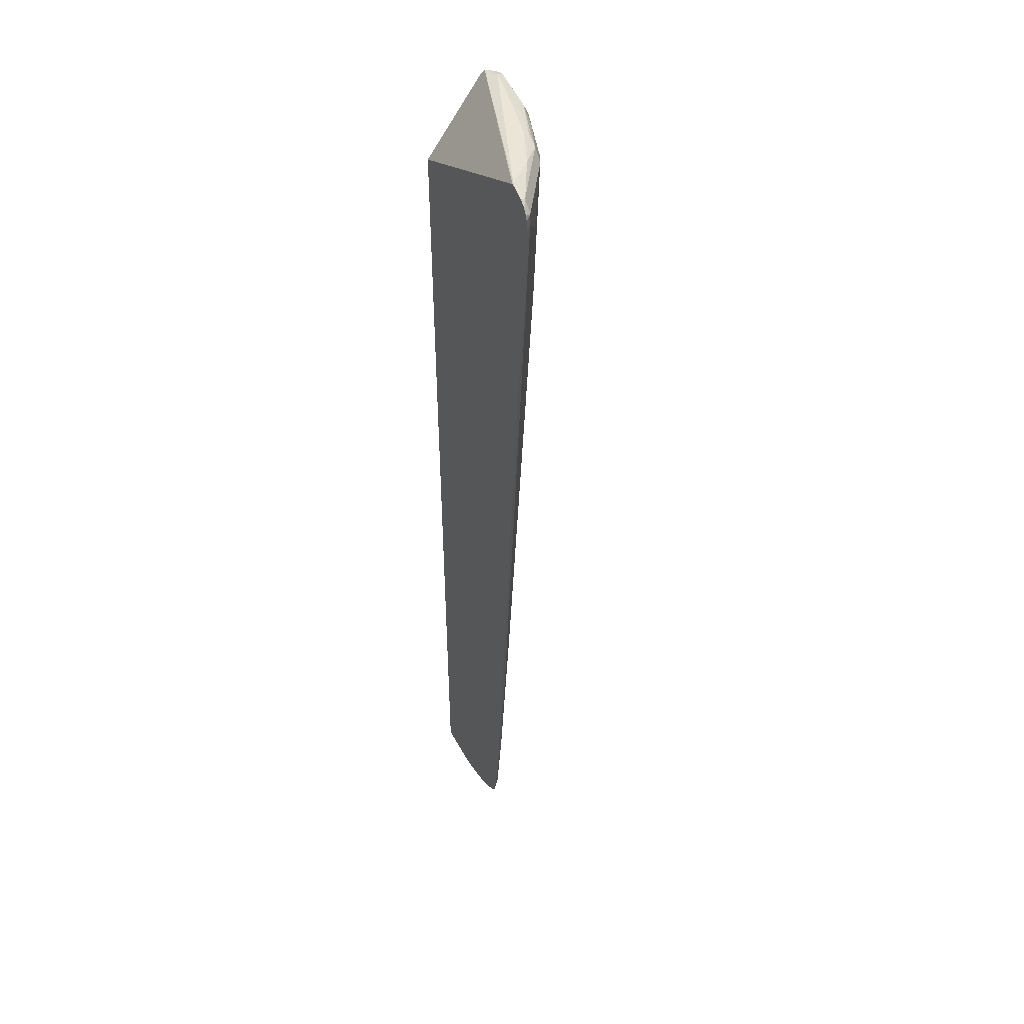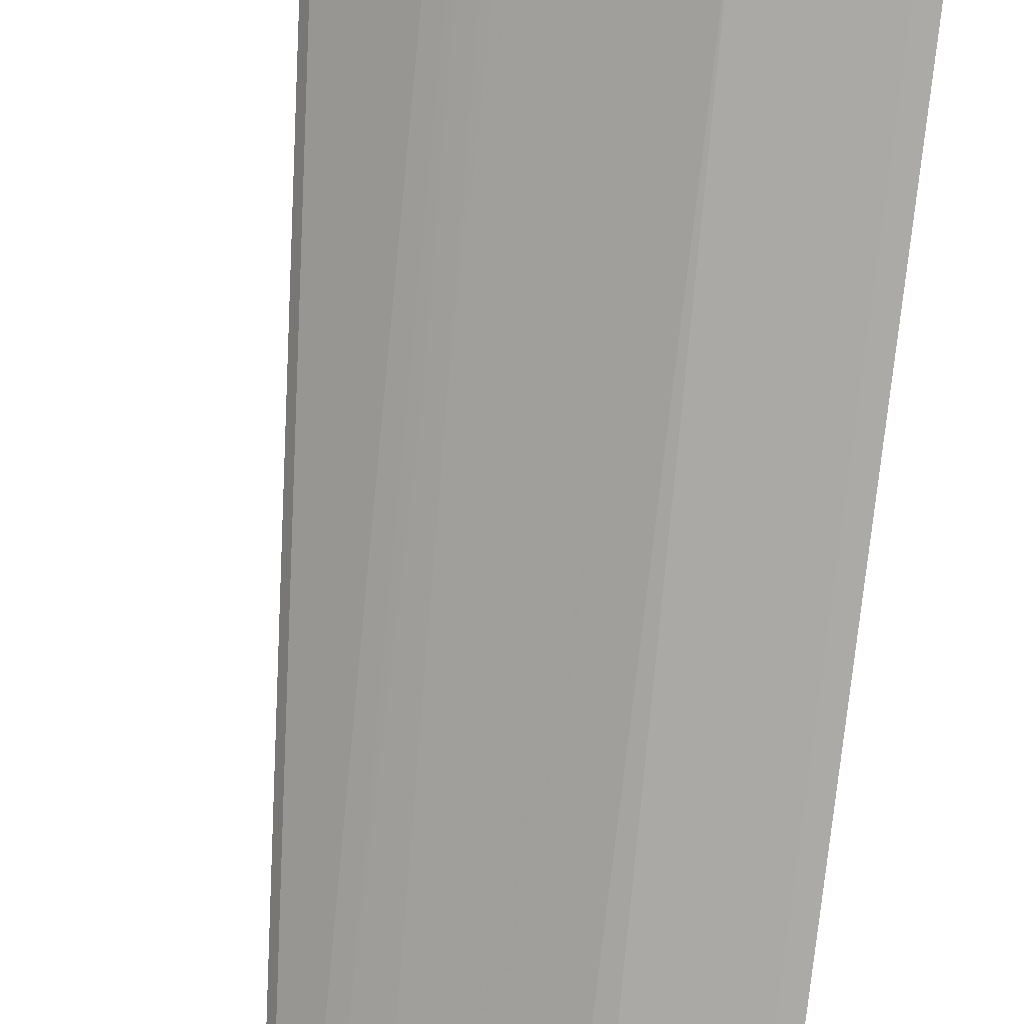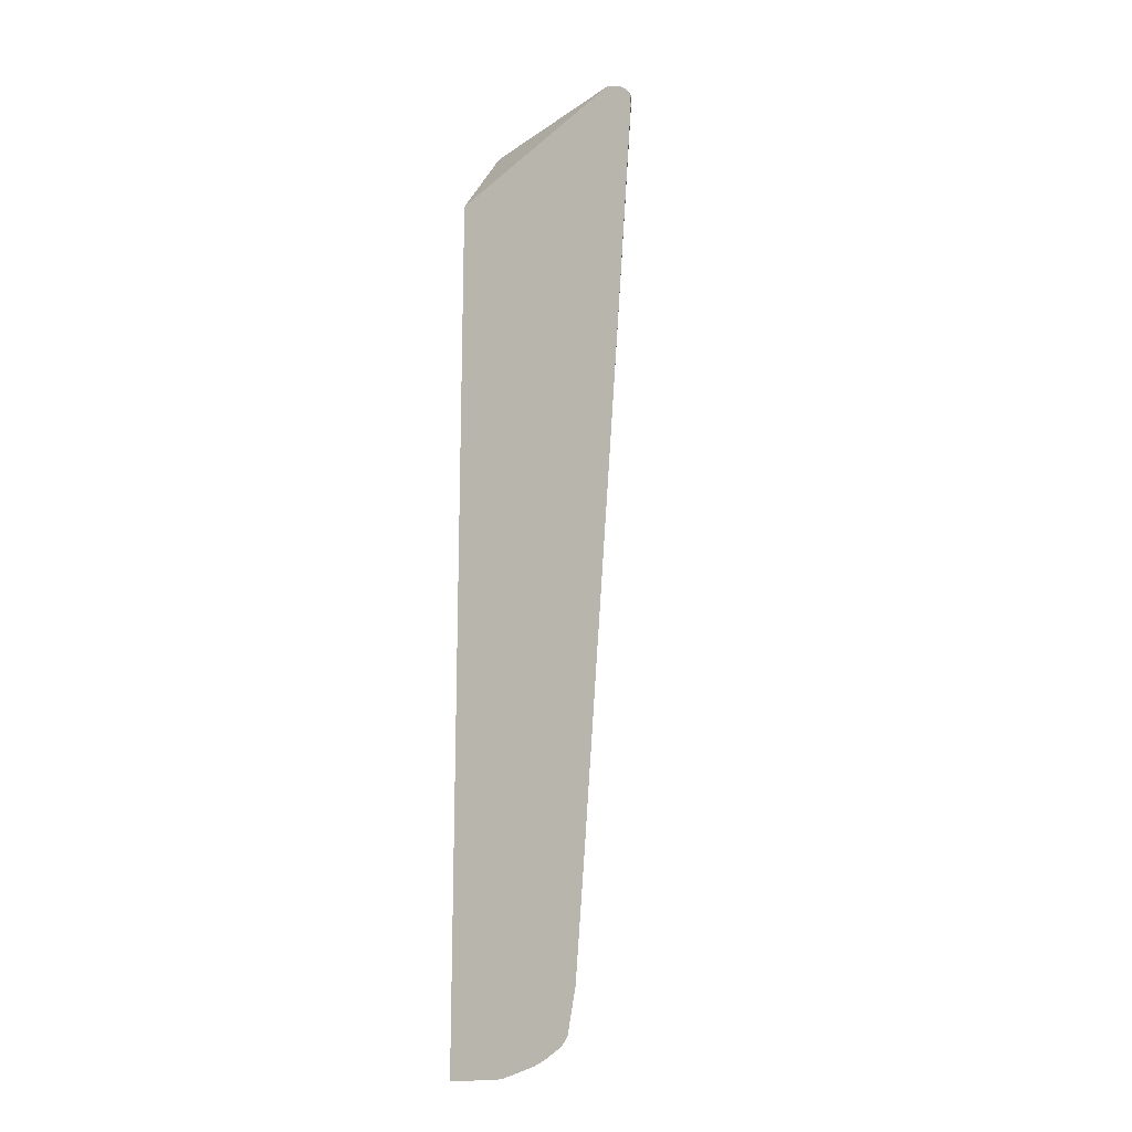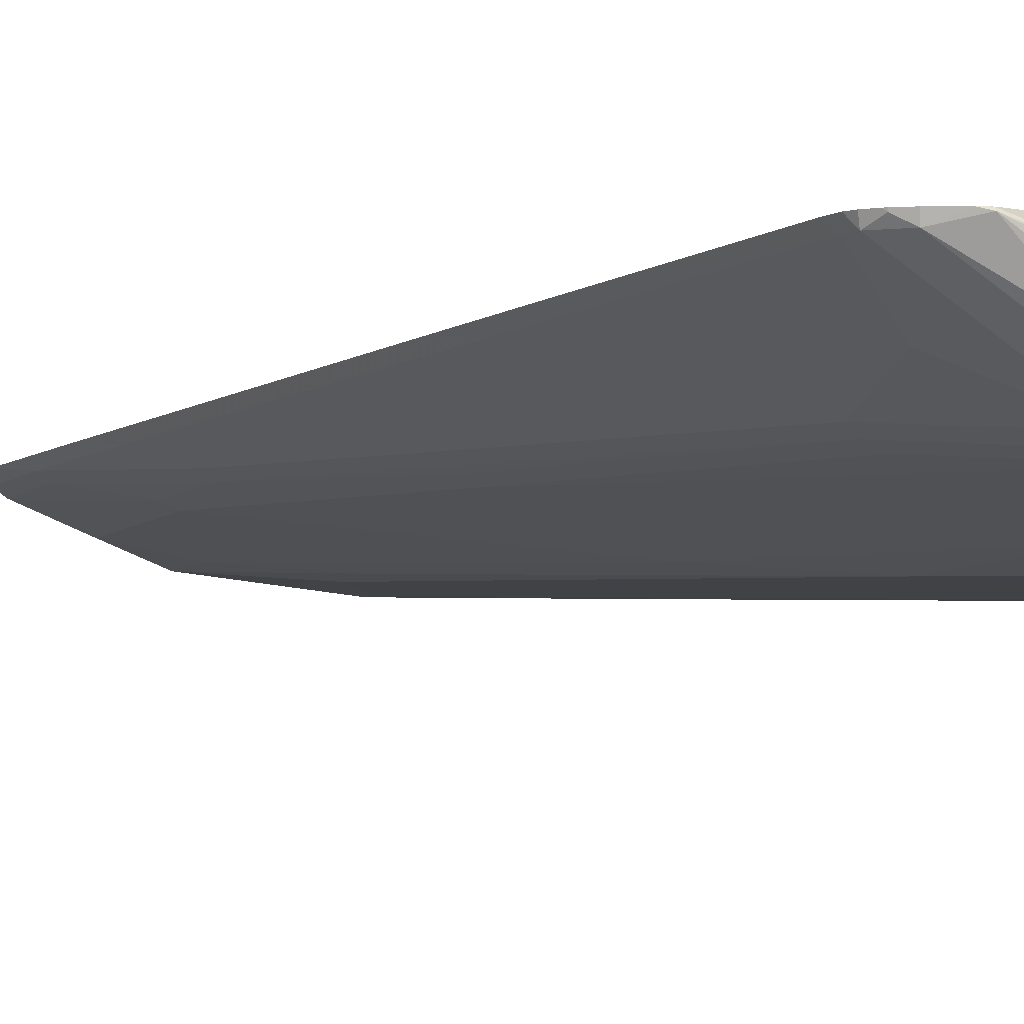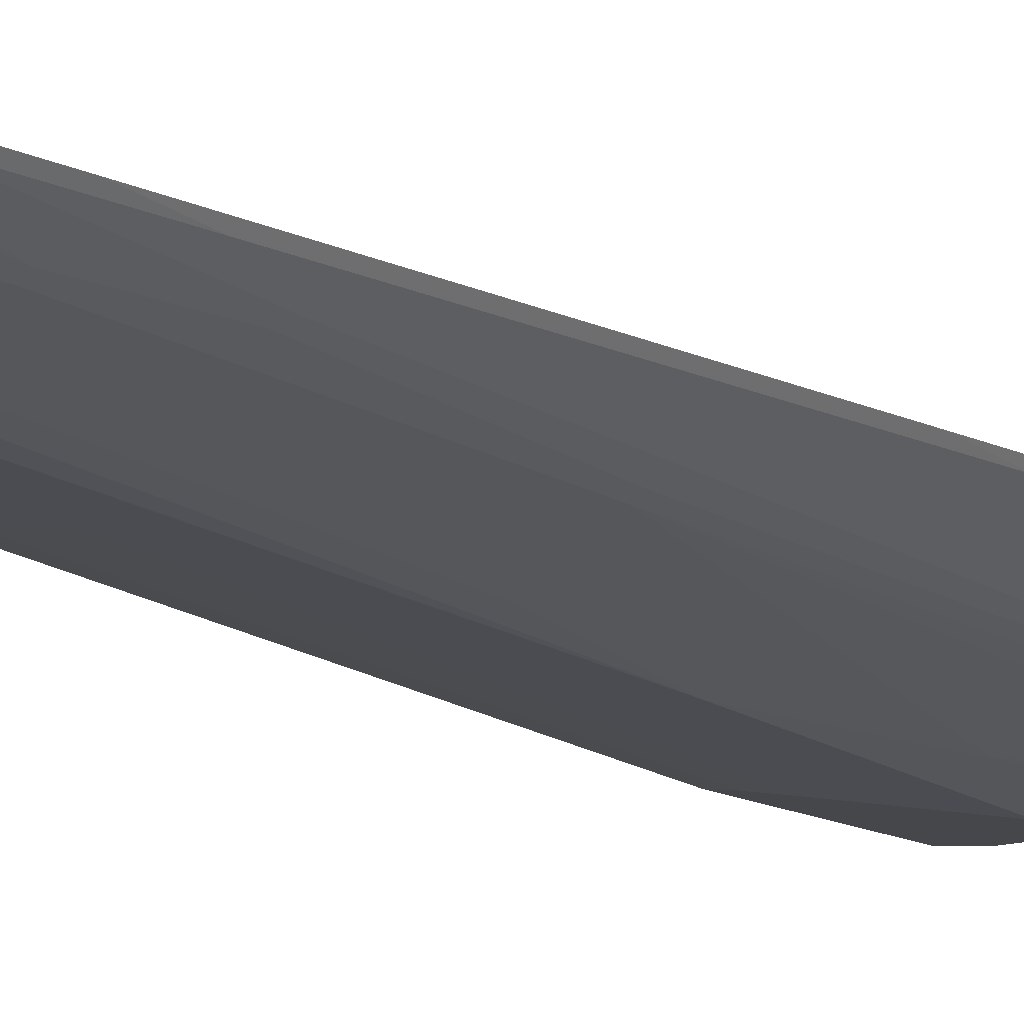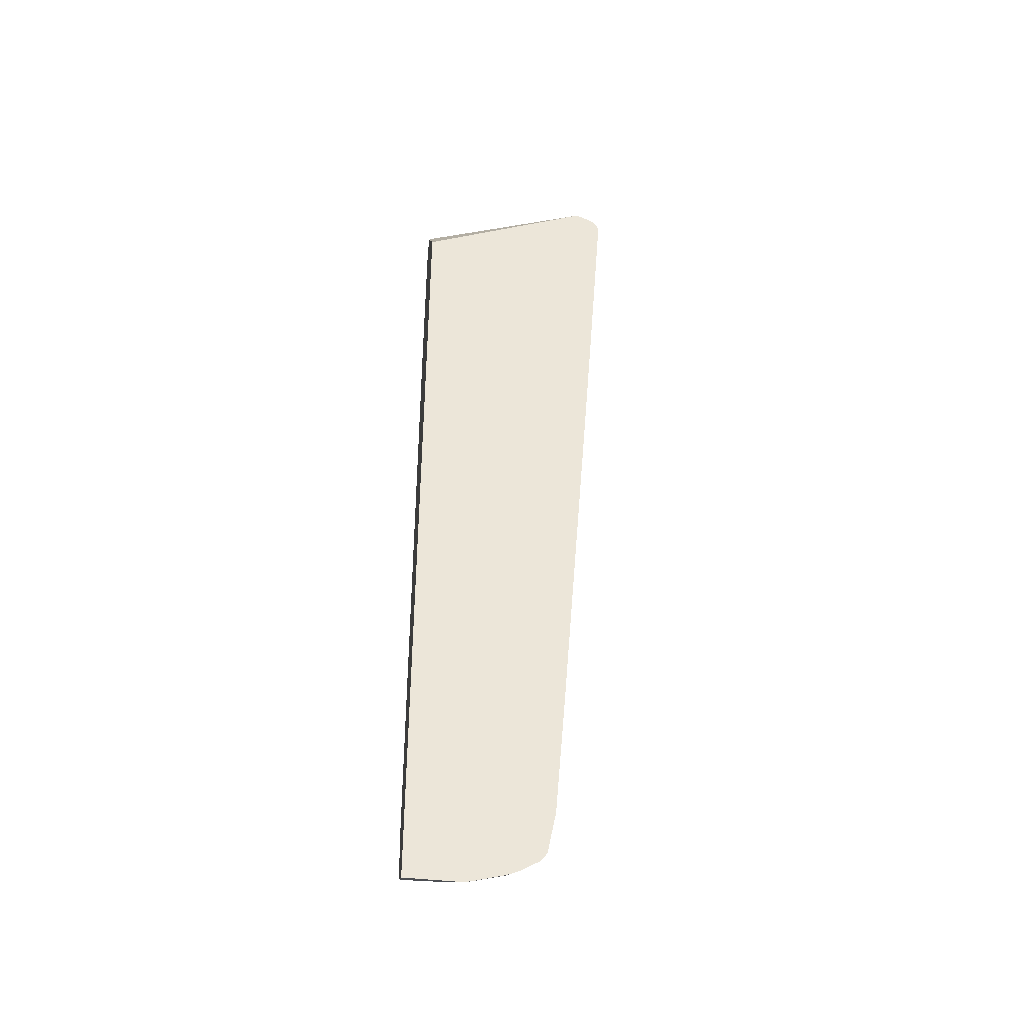
<metadata>
{"format":"obj","ext":"obj","renderer":"f3d","projection":"perspective","resolution":1024,"background":"white","views":[{"elev":45.6,"azim":63.3,"up":"+Y"},{"elev":-78.6,"azim":173.3,"up":"+Z"},{"elev":-16.9,"azim":33.6,"up":"+Y"},{"elev":-3.5,"azim":158.7,"up":"+Z"},{"elev":-10.5,"azim":30.9,"up":"+Z"},{"elev":-43.3,"azim":-7.9,"up":"+Y"}]}
</metadata>
<code>
v 0.3311 0.7437 -0.4896
v 0.3311 0.7267 -0.4896
v 0.3275 0.7509 -0.4969
v 0.3289 0.7523 -0.4896
v 0.3275 0.7339 -0.4969
v 0.3081 0.4217 -0.4896
v 0.2258 0.7509 -0.5646
v 0.3119 0.7678 -0.4969
v 0.3218 0.7622 -0.4912
v 0.3234 0.7605 -0.4896
v 0.2936 0.5984 -0.5138
v 0.2766 0.6831 -0.5307
v 0.3105 0.5137 -0.4969
v 0.2912 0.2016 -0.4896
v 0.2145 0.7396 -0.5703
v 0.2033 0.7452 -0.5759
v 0.2103 0.7678 -0.5646
v 0.2428 0.5475 -0.5477
v 0.2315 0.5363 -0.5533
v 0.2456 0.7749 -0.5336
v 0.2879 0.7792 -0.4912
v 0.2948 0.7767 -0.4897
v 0.3127 0.7693 -0.4896
v 0.3202 0.7638 -0.4896
v 0.3218 0.7626 -0.4896
v 0.2766 0.3783 -0.5138
v 0.2936 0.2936 -0.4969
v 0.2404 -0.442 -0.4896
v 0.1863 0.6098 -0.5759
v 0.1355 0.5589 -0.5928
v 0.1525 0.6945 -0.5928
v 0.1525 0.7452 -0.5928
v 0.1496 0.7593 -0.59
v 0.2202 0.5419 -0.559
v 0.2033 0.05073 -0.542
v 0.1778 0.7707 -0.5738
v 0.1849 0.7749 -0.5671
v 0.2258 -0.2653 -0.5138
v 0.2145 -0.2765 -0.5195
v 0.2145 0.04511 -0.5364
v 0.1863 0.7792 -0.559
v 0.03388 0.7792 -0.5928
v 0.008498 0.7749 -0.5844
v 0.2882 0.7783 -0.4896
v 0.2949 0.7766 -0.4896
v 0.2428 -0.35 -0.4969
v 0.2234 -0.6452 -0.4896
v 0.2258 -0.5532 -0.4969
v 0.1016 0.3048 -0.5928
v 0.1016 0.6775 -0.6098
v 0.1186 0.08458 -0.5759
v 0.1016 0.7452 -0.6098
v 0.1073 0.7678 -0.5985
v 0.1976 -0.4291 -0.5195
v 0.1863 -0.4233 -0.5251
v 0.144 0.7707 -0.5844
v 0.1172 0.7749 -0.5841
v 0.2145 -0.5645 -0.5025
v 0.1186 0.7792 -0.5759
v 0.02826 0.7734 -0.6041
v 0.01485 0.7749 -0.5928
v 0.01273 0.7707 -0.6013
v 0.003332 0.7669 -0.5938
v 0.003332 0.7688 -0.588
v 0.004263 0.7707 -0.5844
v 0.003332 0.7693 -0.5835
v 0.003332 0.7684 -0.5818
v 0.003332 0.6436 -0.4896
v 0.21 -0.7138 -0.4896
v 0.2089 -0.6888 -0.4969
v 0.03388 0.5251 -0.6098
v 0.1186 -0.5927 -0.542
v 0.1016 -0.3726 -0.559
v 0.0847 -0.4573 -0.559
v 0.05082 -0.1694 -0.5759
v 0.1525 -0.3388 -0.542
v 0.03388 0.7622 -0.6098
v 0.1976 -0.7 -0.5025
v 0.1638 -0.6832 -0.5195
v 0.1525 -0.6774 -0.5251
v 0.003332 0.749 -0.6088
v 0.003332 0.759 -0.6047
v 0.003332 -0.7715 -0.4896
v 0.2033 -0.7239 -0.4896
v 0.1948 -0.7155 -0.4997
v 0.01697 0.4911 -0.6098
v 0.1016 -0.6944 -0.542
v 0.01697 -0.5927 -0.559
v 0.01697 -0.2371 -0.5759
v 0.003332 0.7452 -0.6098
v 0.1863 -0.7135 -0.5039
v 0.1468 -0.717 -0.5195
v 0.003332 -0.7679 -0.4969
v 0.0847 -0.7715 -0.4896
v 0.198 -0.7292 -0.4896
v 0.1778 -0.7325 -0.4997
v 0.003332 0.4776 -0.6098
v 0.003332 -0.2507 -0.5759
v 0.1016 -0.7135 -0.5378
v 0.0847 -0.7114 -0.542
v 0.003332 -0.6452 -0.5573
v 0.003332 -0.7565 -0.5195
v 0.0847 -0.7679 -0.4969
v 0.1 -0.7697 -0.4896
v 0.171 -0.746 -0.4896
v 0.1525 -0.7509 -0.4969
v 0.1355 -0.7339 -0.5138
v 0.0847 -0.7339 -0.5307
v 0.003332 -0.7378 -0.5367
v 0.003332 -0.7287 -0.5412
v 0.003332 -0.7249 -0.542
v 0.003332 -0.7494 -0.5305
v 0.03388 -0.7565 -0.5195
v 0.1016 -0.7685 -0.4912
v 0.04235 -0.7579 -0.5166
v 0.1016 -0.7509 -0.5138
v 0.1525 -0.7545 -0.4896
v 0.1677 -0.7477 -0.4896
v 0.003332 -0.7469 -0.5319
f 63 111 110
f 63 101 111
f 63 98 101
f 63 97 98
f 63 81 90
f 60 82 62
f 63 82 81
f 60 81 82
f 63 110 109
f 62 82 63
f 63 90 97
f 63 109 119
f 64 66 65
f 63 112 102
f 63 102 93
f 63 93 83
f 63 83 68
f 63 68 67
f 63 67 66
f 63 66 64
f 69 84 85
f 69 85 78
f 71 75 86
f 60 77 81
f 69 78 70
f 63 119 112
f 60 62 61
f 48 78 58
f 54 80 55
f 72 80 87
f 43 66 67
f 43 67 68
f 43 68 44
f 47 69 70
f 47 70 48
f 48 70 78
f 49 71 50
f 49 51 72
f 49 72 73
f 49 73 74
f 49 74 75
f 55 80 76
f 49 75 71
f 50 86 97
f 50 97 90
f 50 90 77
f 50 77 52
f 51 55 76
f 51 76 72
f 52 77 53
f 53 60 57
f 53 77 60
f 54 58 78
f 54 78 79
f 54 79 80
f 50 71 86
f 72 87 73
f 35 55 51
f 73 87 74
f 96 106 107
f 96 107 99
f 99 107 108
f 99 108 100
f 100 108 109
f 100 109 110
f 100 110 111
f 100 111 101
f 102 112 113
f 103 114 104
f 103 113 115
f 103 115 116
f 96 105 106
f 103 116 114
f 105 118 106
f 106 116 107
f 106 118 117
f 106 117 114
f 106 114 116
f 107 116 108
f 108 116 112
f 108 112 119
f 108 119 109
f 112 116 113
f 113 116 115
f 43 65 66
f 104 114 117
f 72 76 80
f 95 105 96
f 93 113 103
f 74 87 88
f 74 88 89
f 74 89 75
f 75 89 86
f 77 90 81
f 78 85 91
f 78 91 92
f 78 92 79
f 79 92 87
f 79 87 80
f 83 93 103
f 83 103 94
f 94 103 104
f 84 95 85
f 85 95 96
f 85 96 92
f 86 89 98
f 86 98 97
f 87 92 99
f 87 99 100
f 87 100 101
f 87 101 88
f 88 101 89
f 89 101 98
f 92 96 99
f 93 102 113
f 85 92 91
f 43 64 65
f 17 36 37
f 43 62 63
f 4 9 10
f 5 11 18
f 5 18 12
f 5 12 7
f 5 6 13
f 5 13 11
f 6 14 27
f 6 27 13
f 7 15 16
f 7 16 17
f 7 12 18
f 7 18 19
f 7 19 15
f 8 17 20
f 8 20 21
f 8 21 22
f 8 22 23
f 8 23 24
f 8 24 9
f 9 24 25
f 9 25 10
f 11 13 27
f 11 27 26
f 11 26 18
f 14 28 46
f 3 5 7
f 3 9 4
f 3 8 9
f 3 17 8
f 1 2 5
f 1 5 3
f 1 3 4
f 1 4 10
f 1 10 25
f 1 25 24
f 1 24 23
f 1 23 45
f 1 45 44
f 1 44 68
f 1 68 83
f 1 83 94
f 14 46 27
f 1 94 104
f 1 117 118
f 1 118 105
f 1 105 95
f 1 95 84
f 1 84 69
f 1 69 47
f 1 47 28
f 1 28 14
f 1 14 6
f 1 6 2
f 43 63 64
f 3 7 17
f 1 104 117
f 15 19 34
f 2 6 5
f 16 29 30
f 30 50 31
f 30 35 51
f 30 51 49
f 31 50 52
f 31 52 32
f 32 52 33
f 33 52 53
f 33 53 36
f 35 40 54
f 35 54 55
f 36 53 56
f 36 56 37
f 30 49 50
f 37 57 41
f 38 46 48
f 38 48 58
f 38 58 39
f 39 58 54
f 39 54 40
f 41 57 59
f 42 59 57
f 42 57 60
f 42 60 61
f 42 61 43
f 43 61 62
f 15 34 16
f 37 53 57
f 29 35 30
f 37 56 53
f 28 47 48
f 16 30 31
f 28 48 46
f 16 31 32
f 16 32 33
f 16 33 17
f 16 34 35
f 16 35 29
f 17 33 36
f 18 26 38
f 18 38 19
f 19 38 39
f 19 39 40
f 17 37 20
f 21 43 44
f 19 35 34
f 20 37 41
f 20 41 21
f 21 41 59
f 21 59 42
f 27 46 38
f 21 42 43
f 26 27 38
f 21 44 22
f 22 44 45
f 22 45 23
f 19 40 35

</code>
